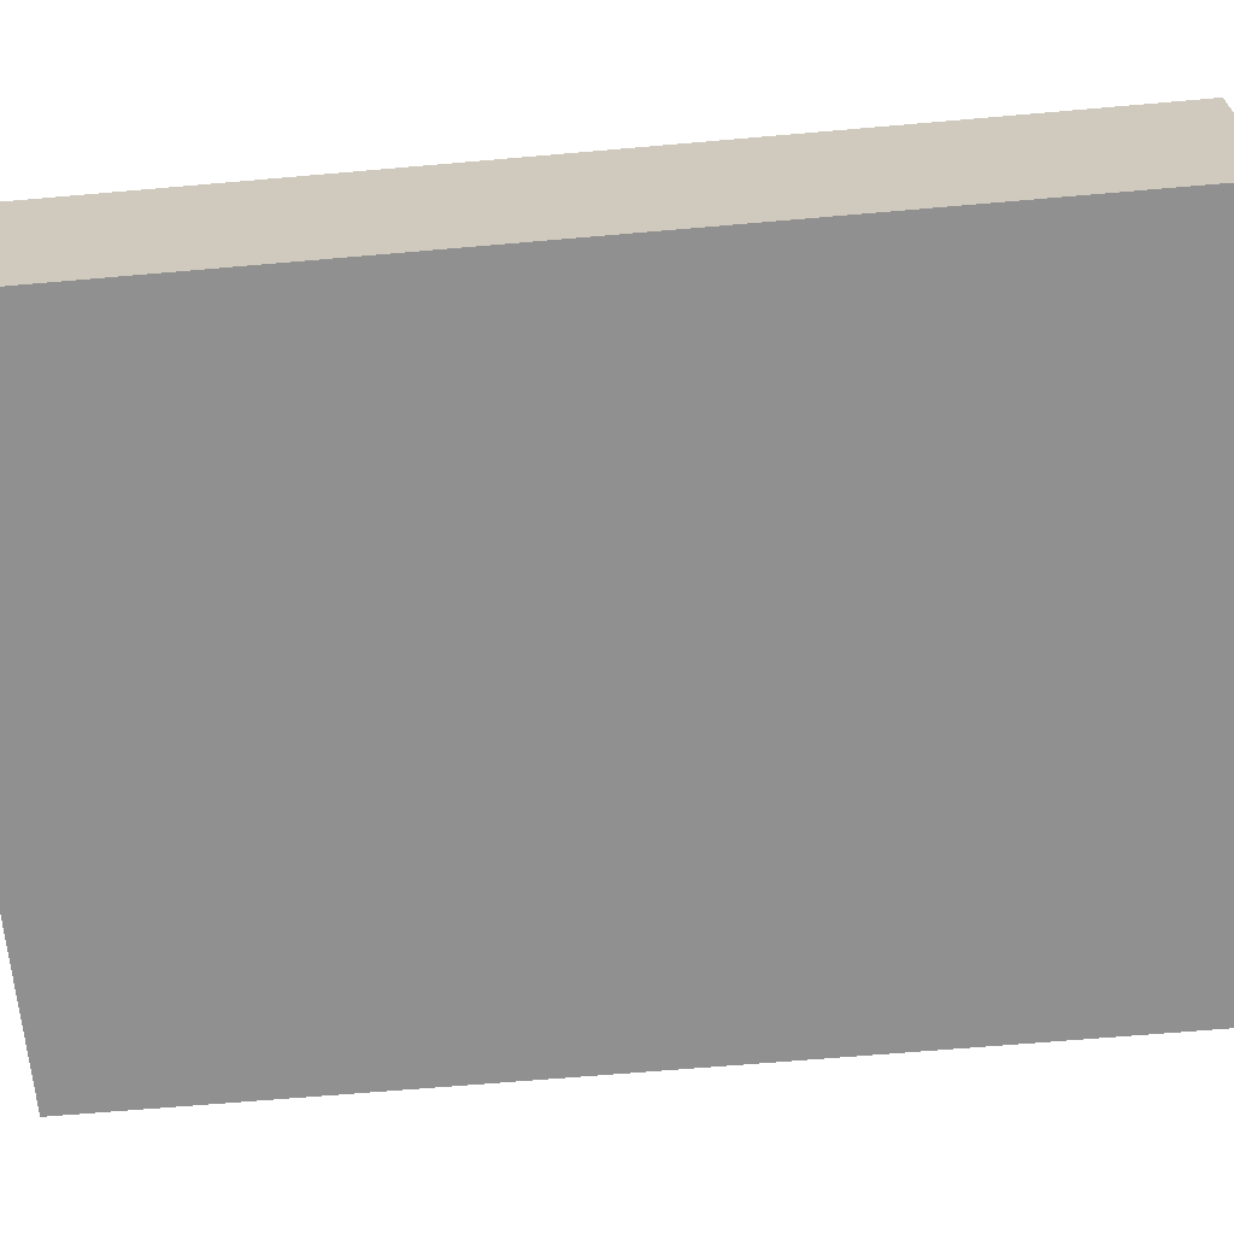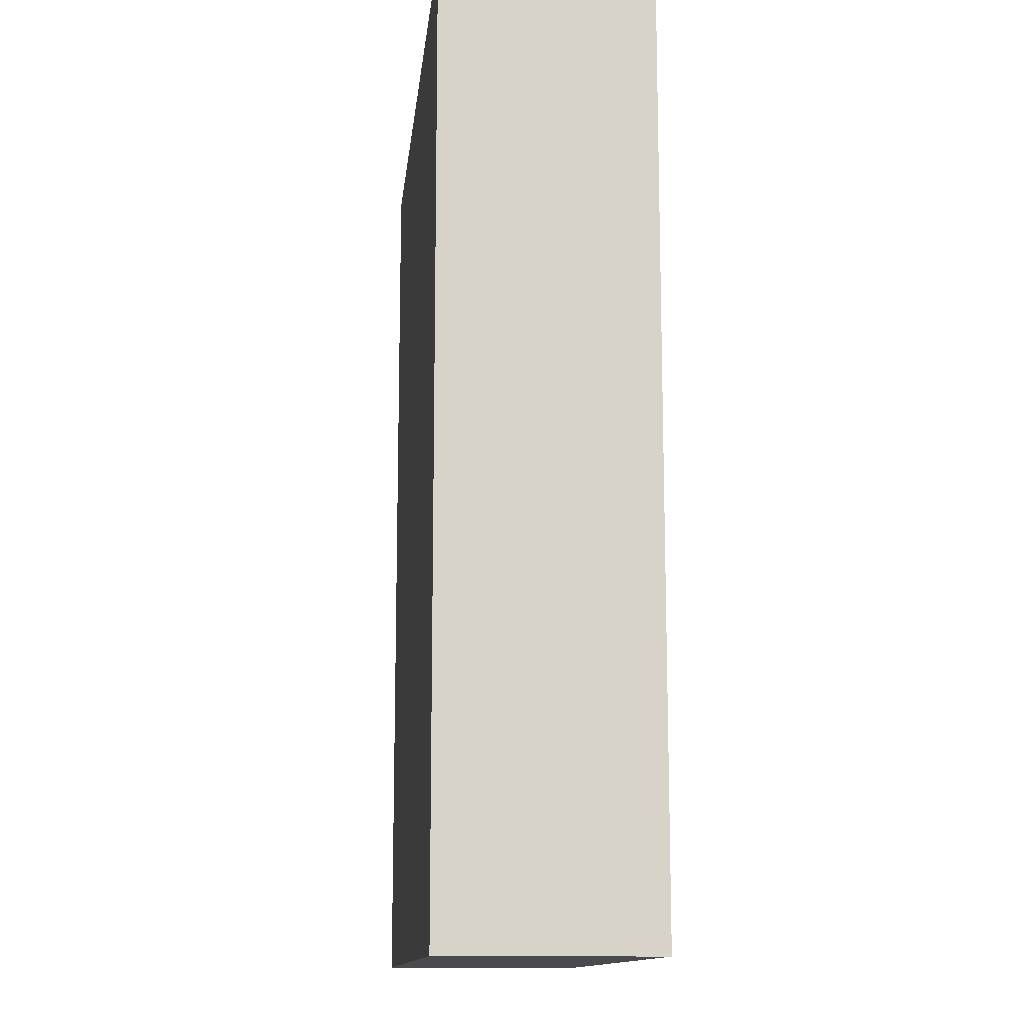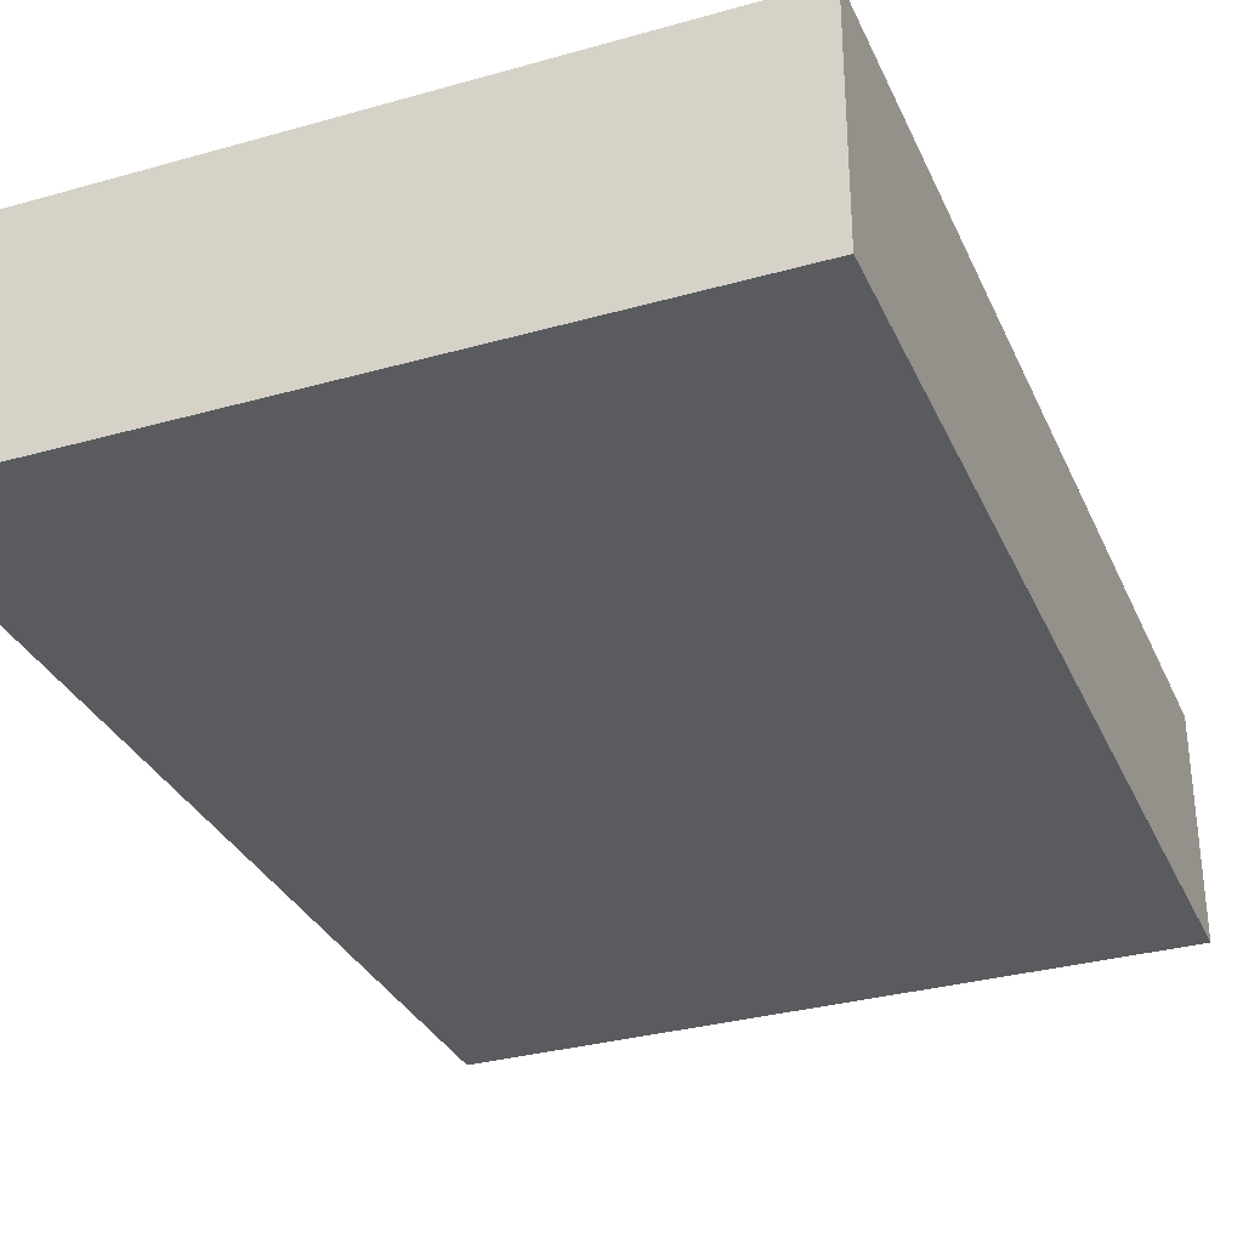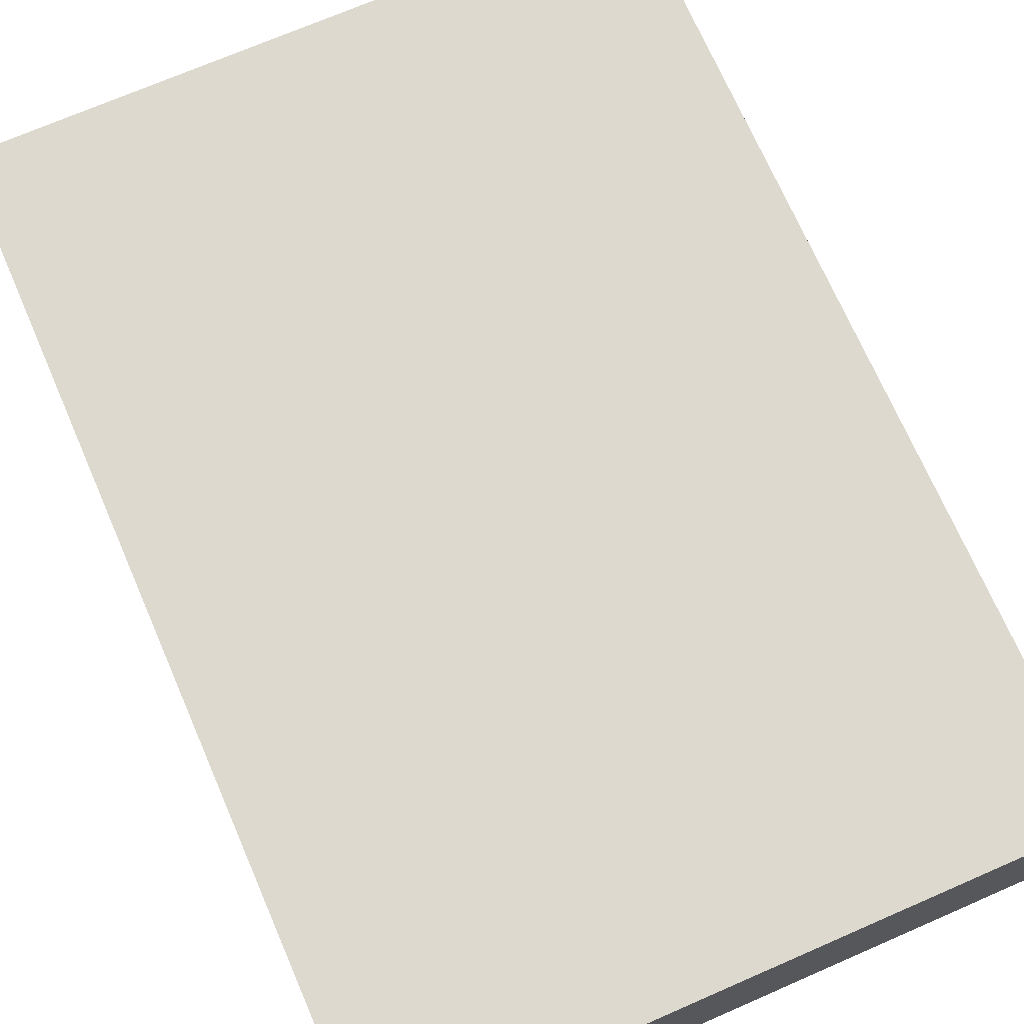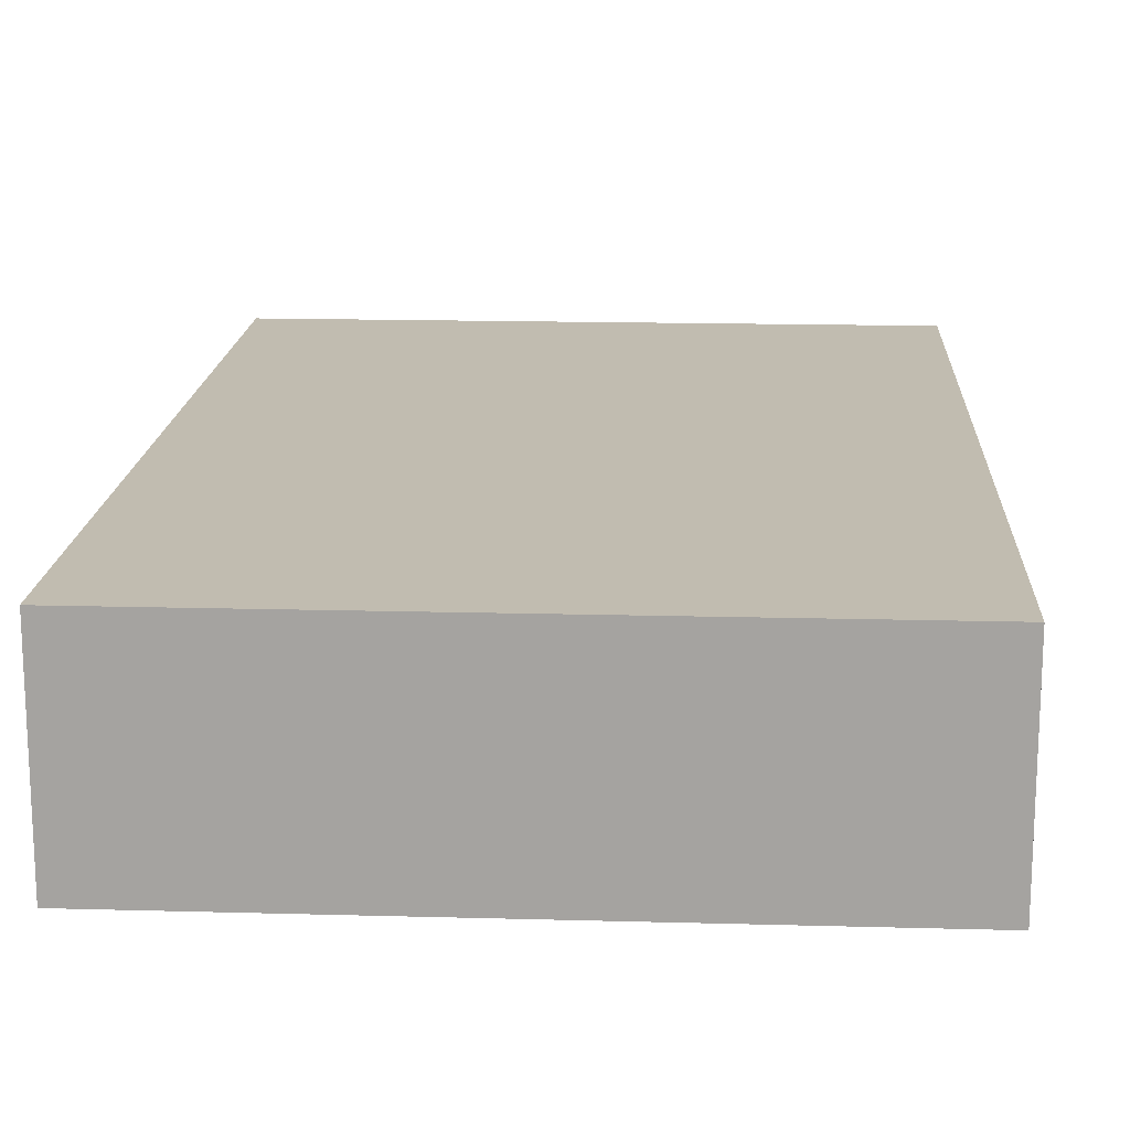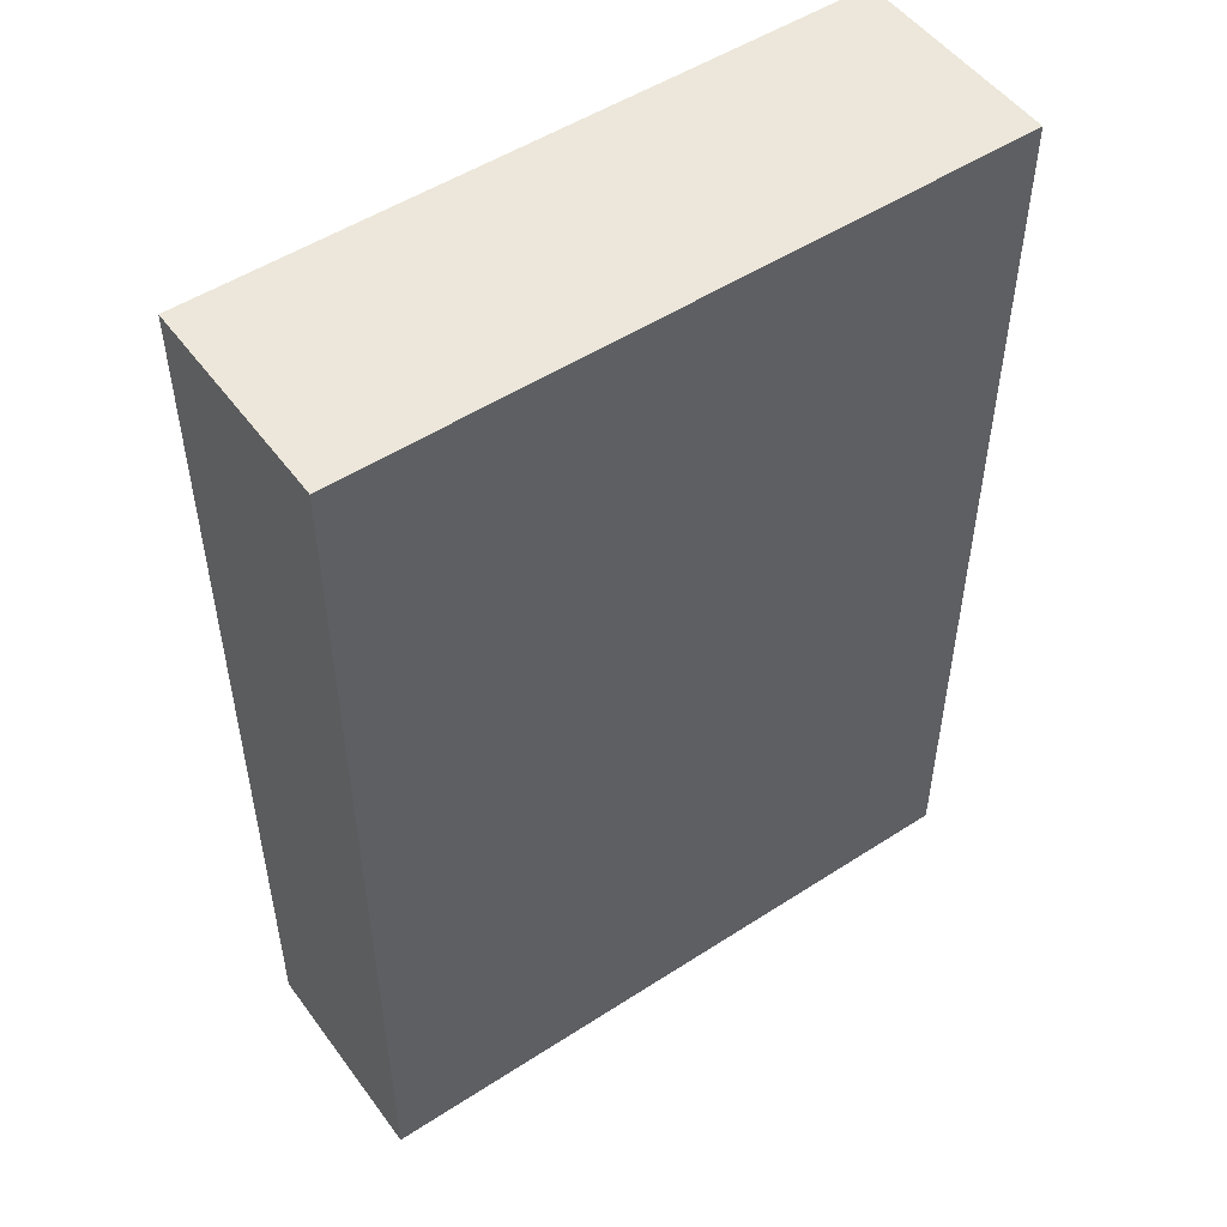
<metadata>
{"format":"obj","ext":"obj","renderer":"f3d","projection":"perspective","resolution":1024,"background":"white","views":[{"elev":-65.8,"azim":95.0,"up":"+Z"},{"elev":-13.0,"azim":84.0,"up":"+Y"},{"elev":-32.3,"azim":21.5,"up":"+Z"},{"elev":71.5,"azim":-23.5,"up":"+Z"},{"elev":16.4,"azim":-176.8,"up":"+Z"},{"elev":51.2,"azim":144.8,"up":"+Y"}]}
</metadata>
<code>
g default
v -0.1405 -0.1999 0.04501
v 0.1388 -0.1999 0.04501
v -0.1405 0.1999 0.04501
v 0.1388 0.1999 0.04501
v -0.1405 0.1999 -0.04501
v 0.1388 0.1999 -0.04501
v -0.1405 -0.1999 -0.04501
v 0.1388 -0.1999 -0.04501
v 0.1405 -0.153 -0.03116
v 0.1405 -0.153 0.03116
v 0.1405 0.153 -0.03116
v 0.1405 0.153 0.03116
g Book2
f 1 2 4 3
f 3 4 6 5
f 5 6 8 7
f 7 8 2 1
f 2 8 6 4
f 7 1 3 5
f 10 9 11 12

</code>
